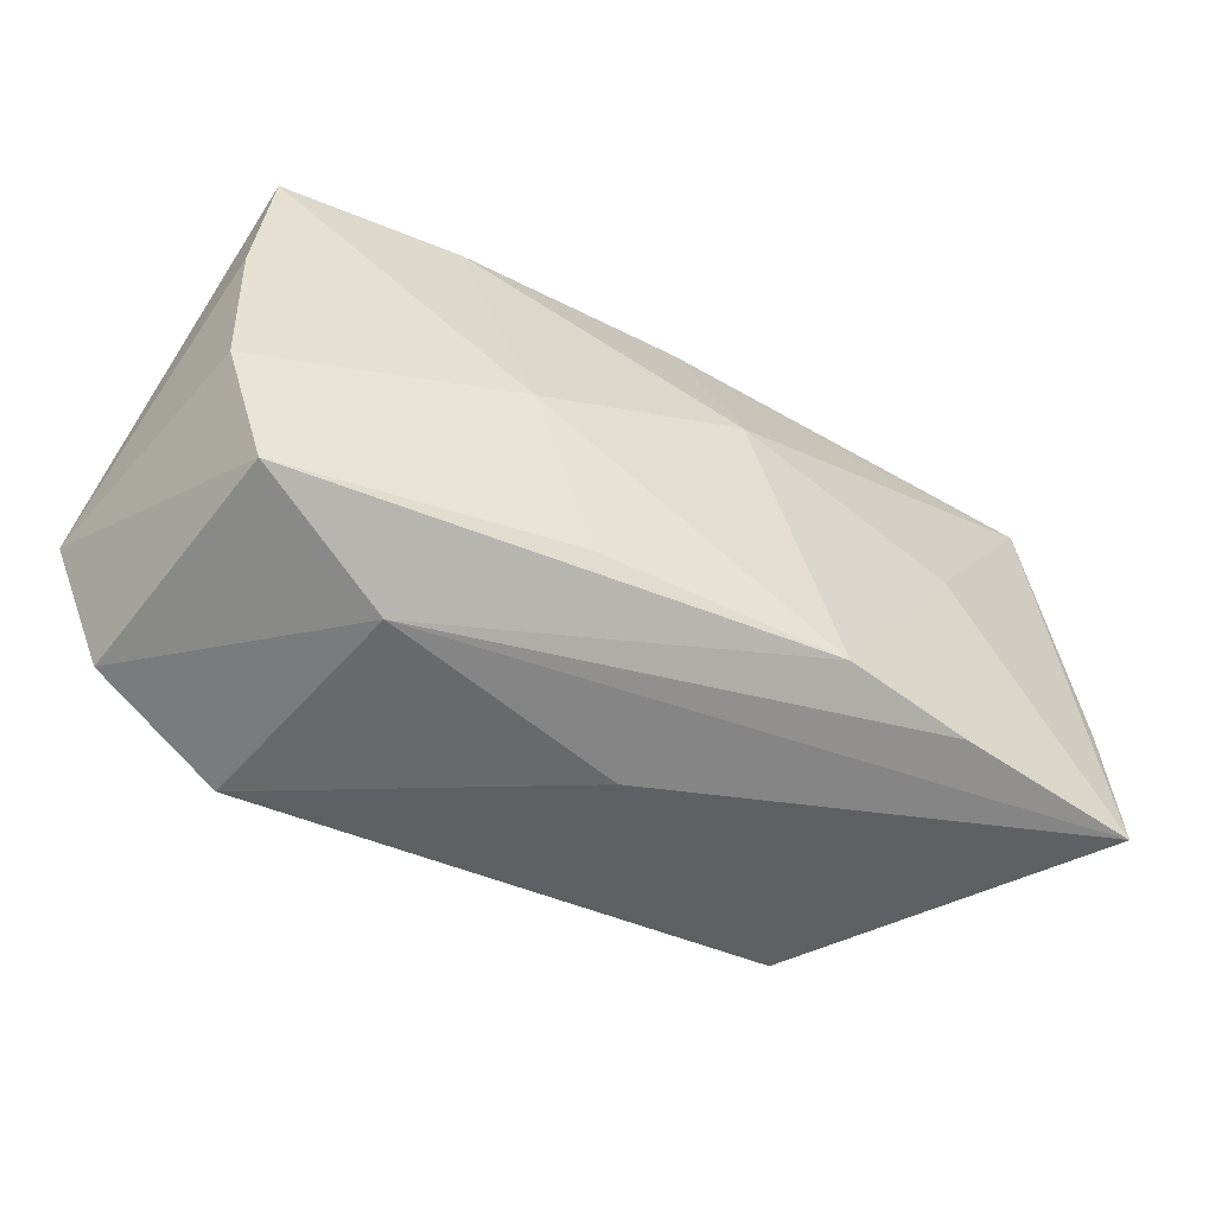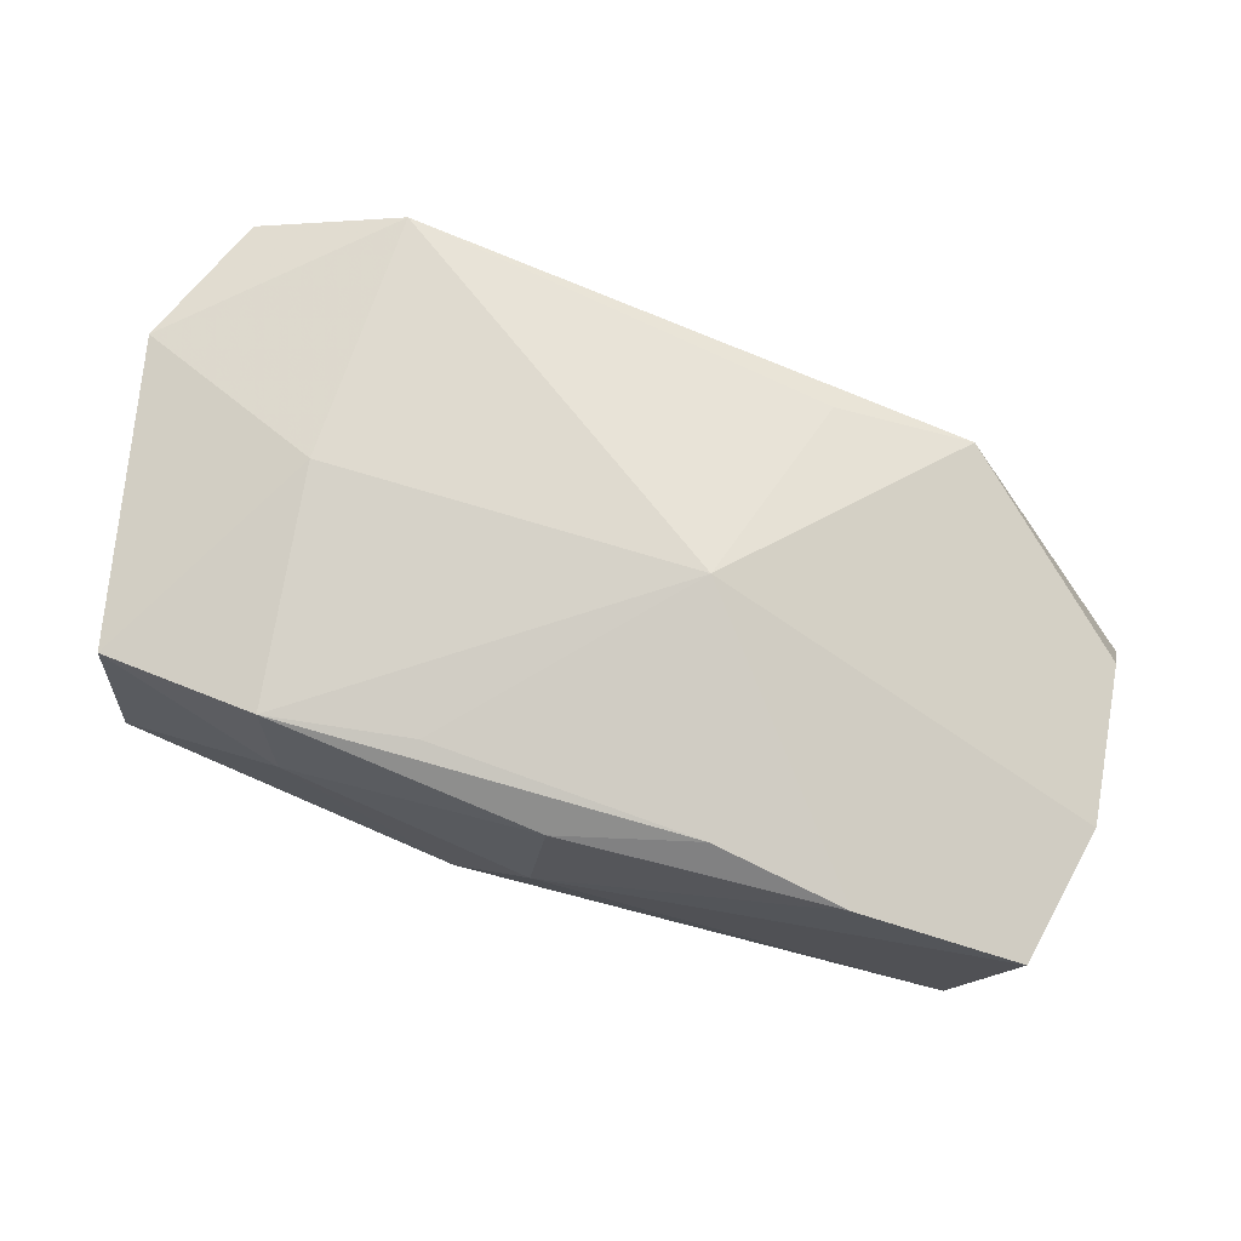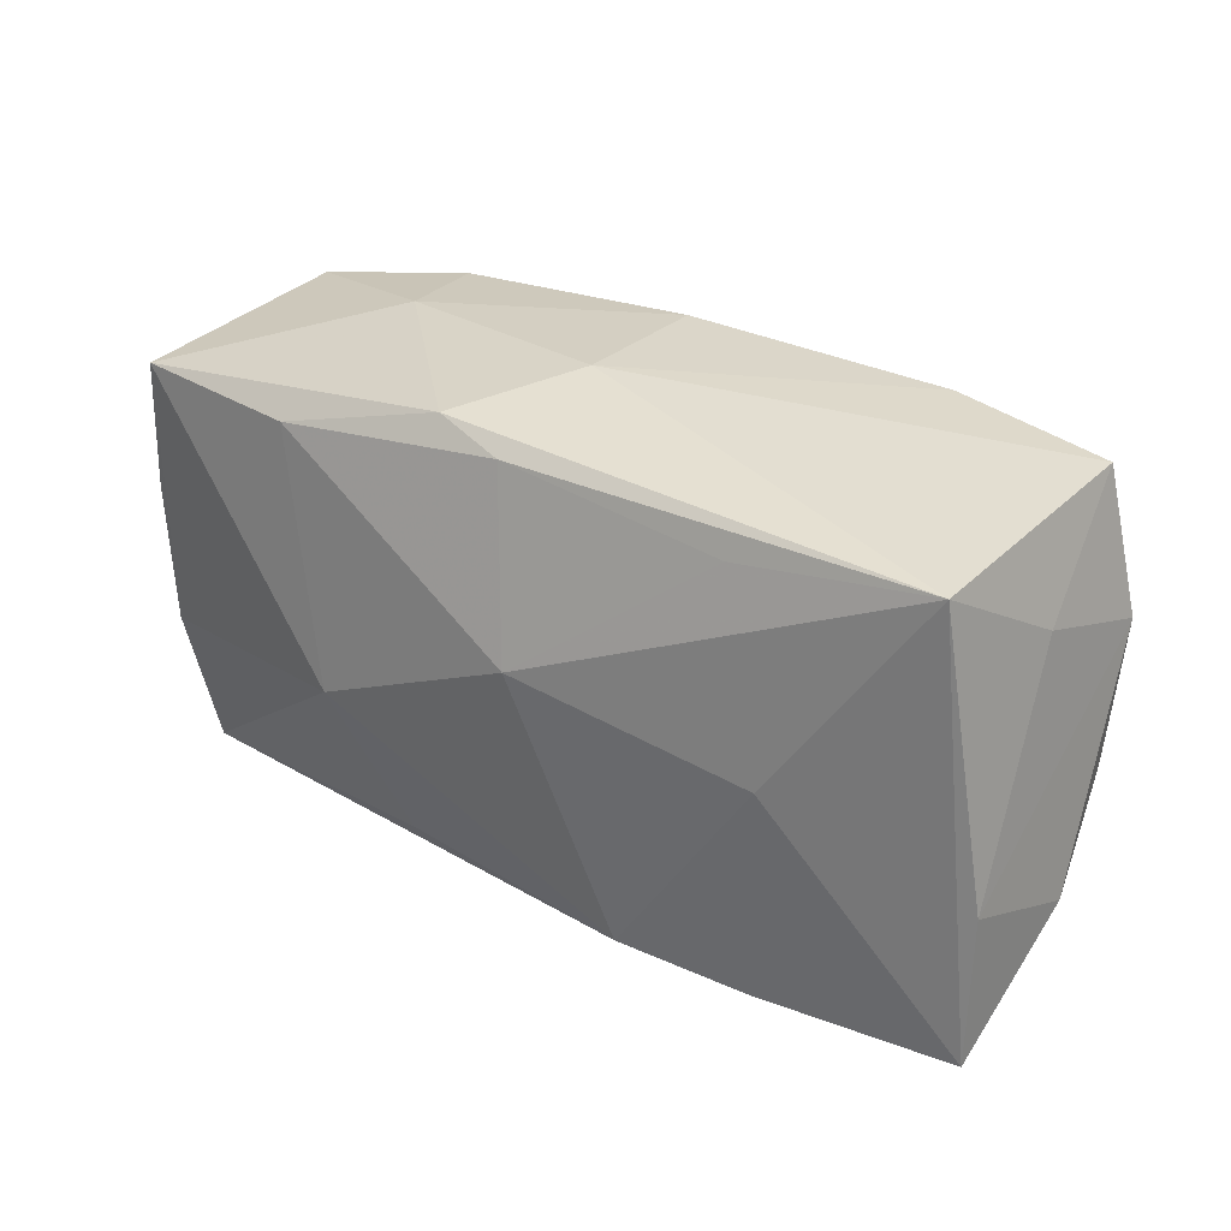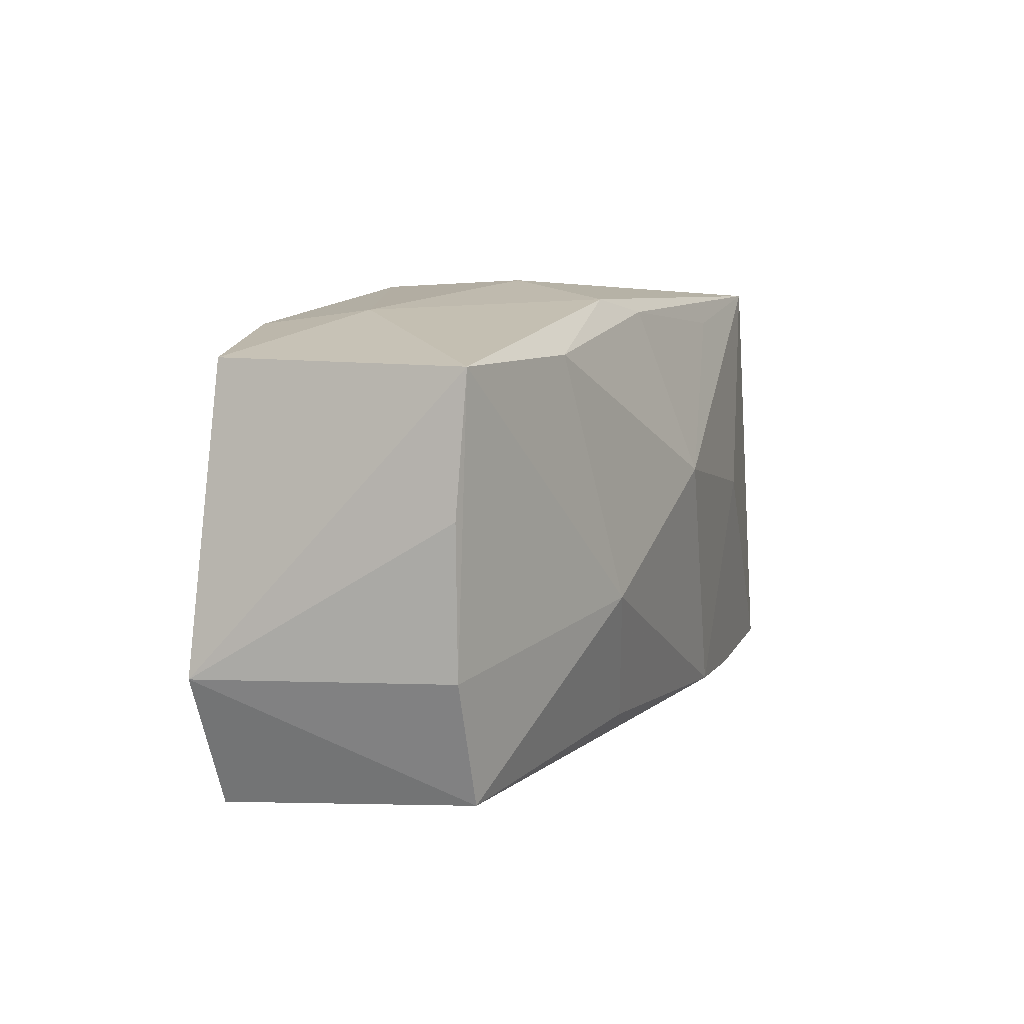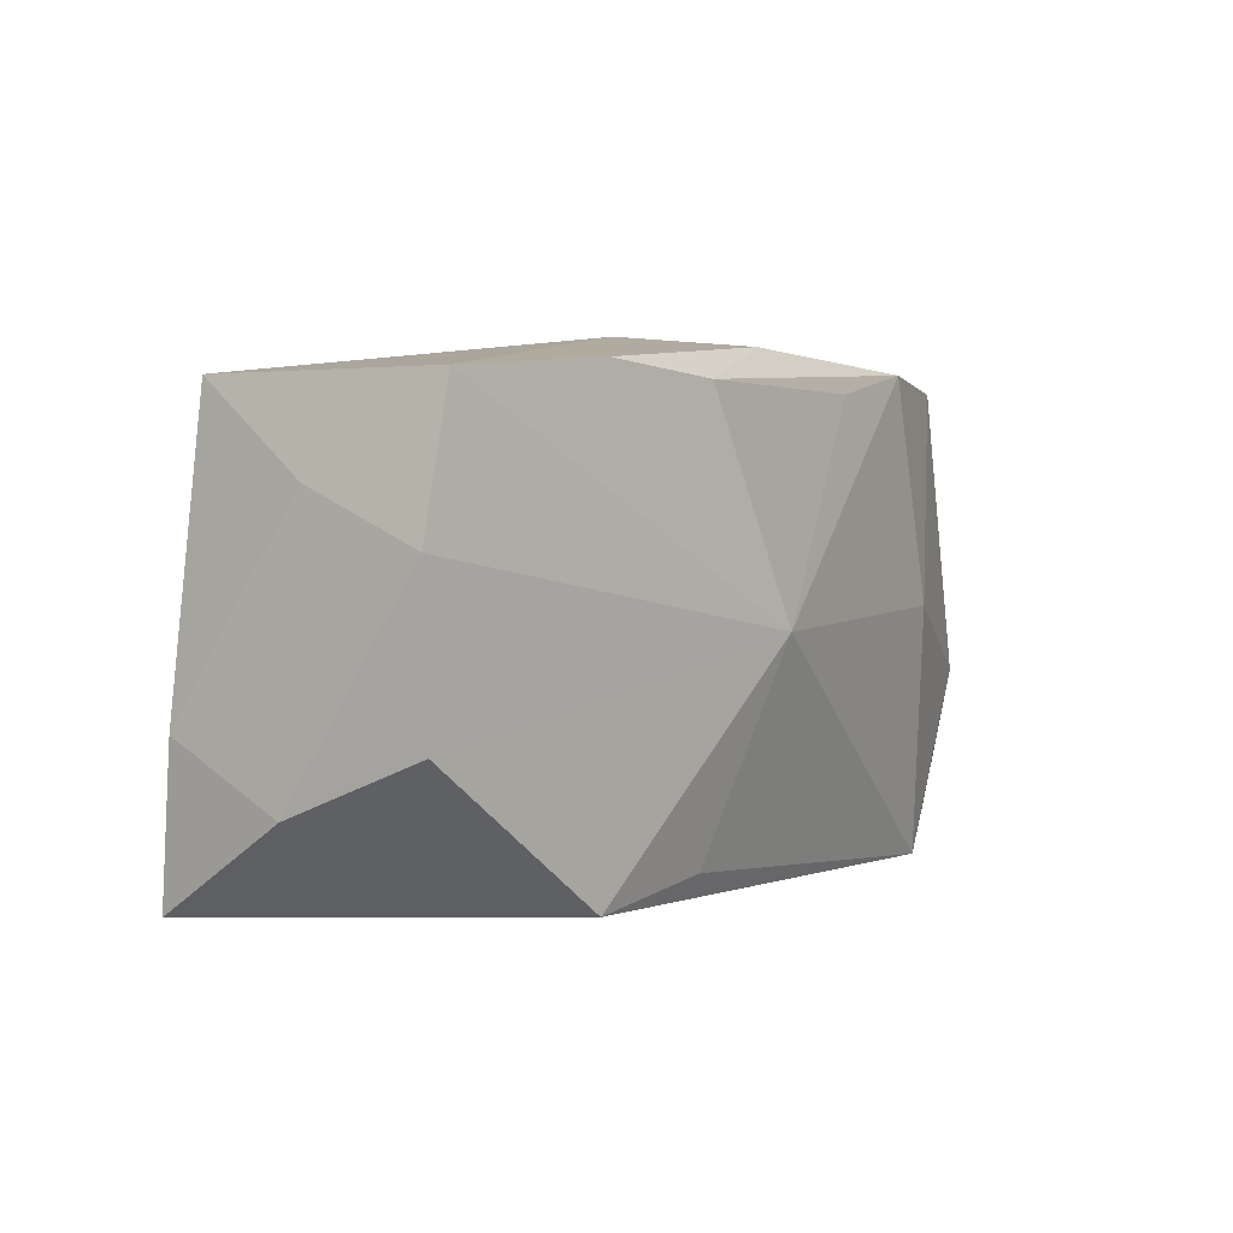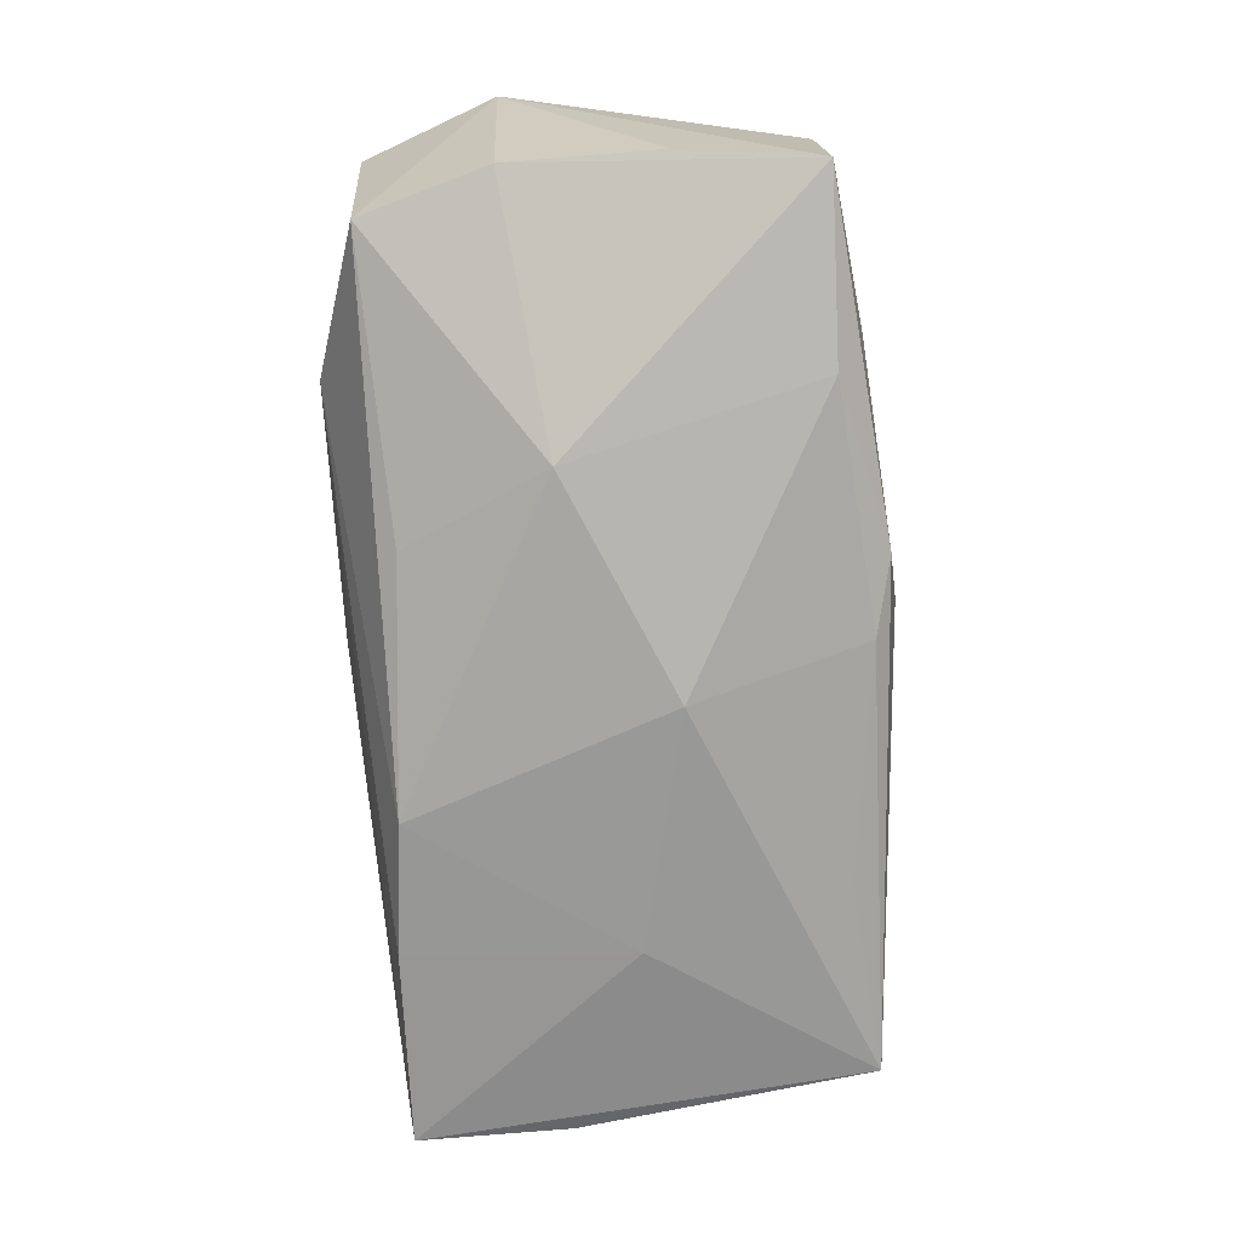
<metadata>
{"format":"obj","ext":"obj","renderer":"f3d","projection":"perspective","resolution":1024,"background":"white","views":[{"elev":-52.6,"azim":143.3,"up":"+Y"},{"elev":71.5,"azim":-165.1,"up":"+Z"},{"elev":31.7,"azim":-151.5,"up":"+Y"},{"elev":8.4,"azim":106.5,"up":"+Y"},{"elev":6.7,"azim":-64.3,"up":"+Y"},{"elev":-68.8,"azim":92.2,"up":"+Z"}]}
</metadata>
<code>
v -0.03911 0.008353 0.005373
v 0.02175 0.0163 -0.01091
v 0.01685 -0.003988 -0.01461
v 0.02294 -0.0006373 0.01702
v -0.007334 0.0005443 0.0172
v 0.03822 -0.008062 0.01448
v 0.03679 -0.007383 -0.006826
v -0.03929 -0.00938 -0.005258
v 0.008034 0.02015 -0.01039
v -0.01273 -0.01639 0.01246
v -0.0007773 -0.02136 -0.0008945
v 0.0008944 0.02149 -0.0009511
v -0.03812 -0.004605 0.005151
v -0.02057 0.001015 -0.01711
v -0.03651 0.01224 -0.005072
v -0.03673 -0.004843 -0.01556
v 0.002072 0.01882 -0.01242
v 0.03414 0.01644 0.01333
v 0.02125 0.01833 0.01509
v -0.02371 -0.01739 0.01003
v 0.03329 -0.01768 -0.007119
v -0.009491 -0.01655 -0.01661
v 0.01037 -0.01559 -0.01292
v 0.03363 -0.01903 0.01376
v -0.02284 0.02018 0.01026
v 0.03644 0.01631 -0.007497
v -0.0005384 0.02073 0.0116
v -0.01671 0.01695 -0.01459
v -0.02054 -0.01738 -0.0165
v 0.009628 0.01703 0.01477
v -0.01187 0.01856 0.01296
v -0.03685 -0.01732 -0.01637
v 0.02066 -0.02136 -0.003341
v 0.02057 0.01959 0.005945
v -0.03619 0.01978 0.005838
v -0.0007018 0.004659 -0.01711
v 0.03733 0.004953 -0.006852
v 0.02172 -0.02136 0.01673
v -0.03263 0.01899 -0.01522
f 26 18 6
f 20 32 11
f 11 38 20
f 5 13 20
f 6 18 4
f 4 38 6
f 5 38 4
f 33 38 11
f 11 32 33
f 32 29 33
f 24 21 6
f 6 38 24
f 24 33 21
f 38 33 24
f 22 23 21
f 21 33 22
f 22 33 29
f 37 26 6
f 18 26 34
f 10 38 5
f 5 20 10
f 10 20 38
f 19 4 18
f 5 4 19
f 19 30 5
f 18 34 19
f 19 34 27
f 3 22 36
f 23 22 3
f 21 23 3
f 2 3 36
f 26 3 2
f 9 34 26
f 26 2 9
f 14 29 32
f 36 22 14
f 14 22 29
f 1 13 5
f 5 35 1
f 5 30 31
f 31 19 27
f 30 19 31
f 39 14 32
f 39 28 36
f 36 14 39
f 26 37 7
f 7 3 26
f 21 3 7
f 6 21 7
f 7 37 6
f 27 34 12
f 34 9 12
f 12 39 35
f 9 39 12
f 13 1 8
f 32 20 8
f 8 20 13
f 25 35 5
f 5 31 25
f 25 31 27
f 27 12 25
f 25 12 35
f 17 9 2
f 17 39 9
f 28 39 17
f 36 28 17
f 17 2 36
f 16 8 1
f 16 39 32
f 32 8 16
f 15 16 1
f 39 16 15
f 15 1 35
f 35 39 15

</code>
